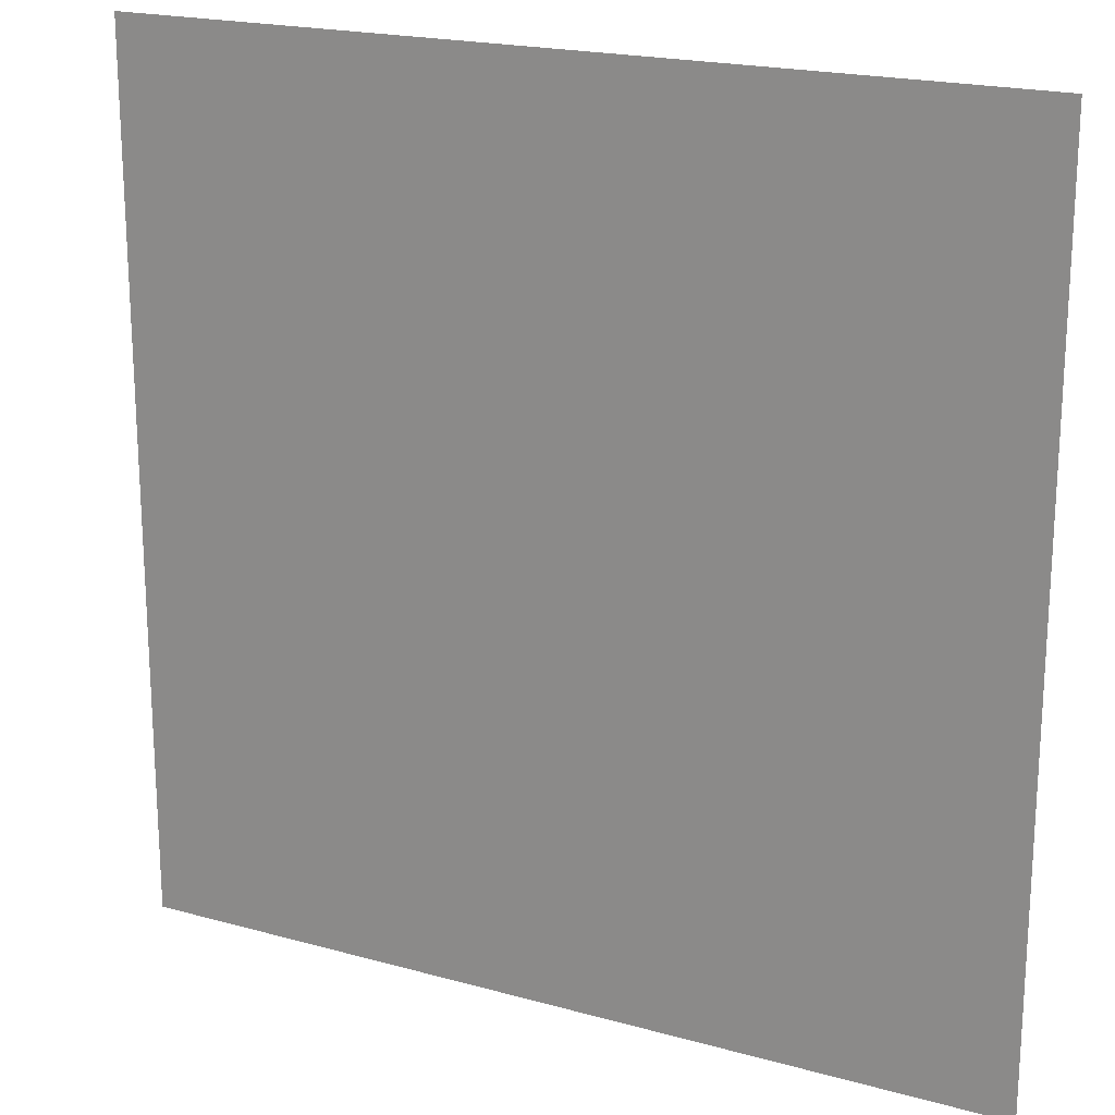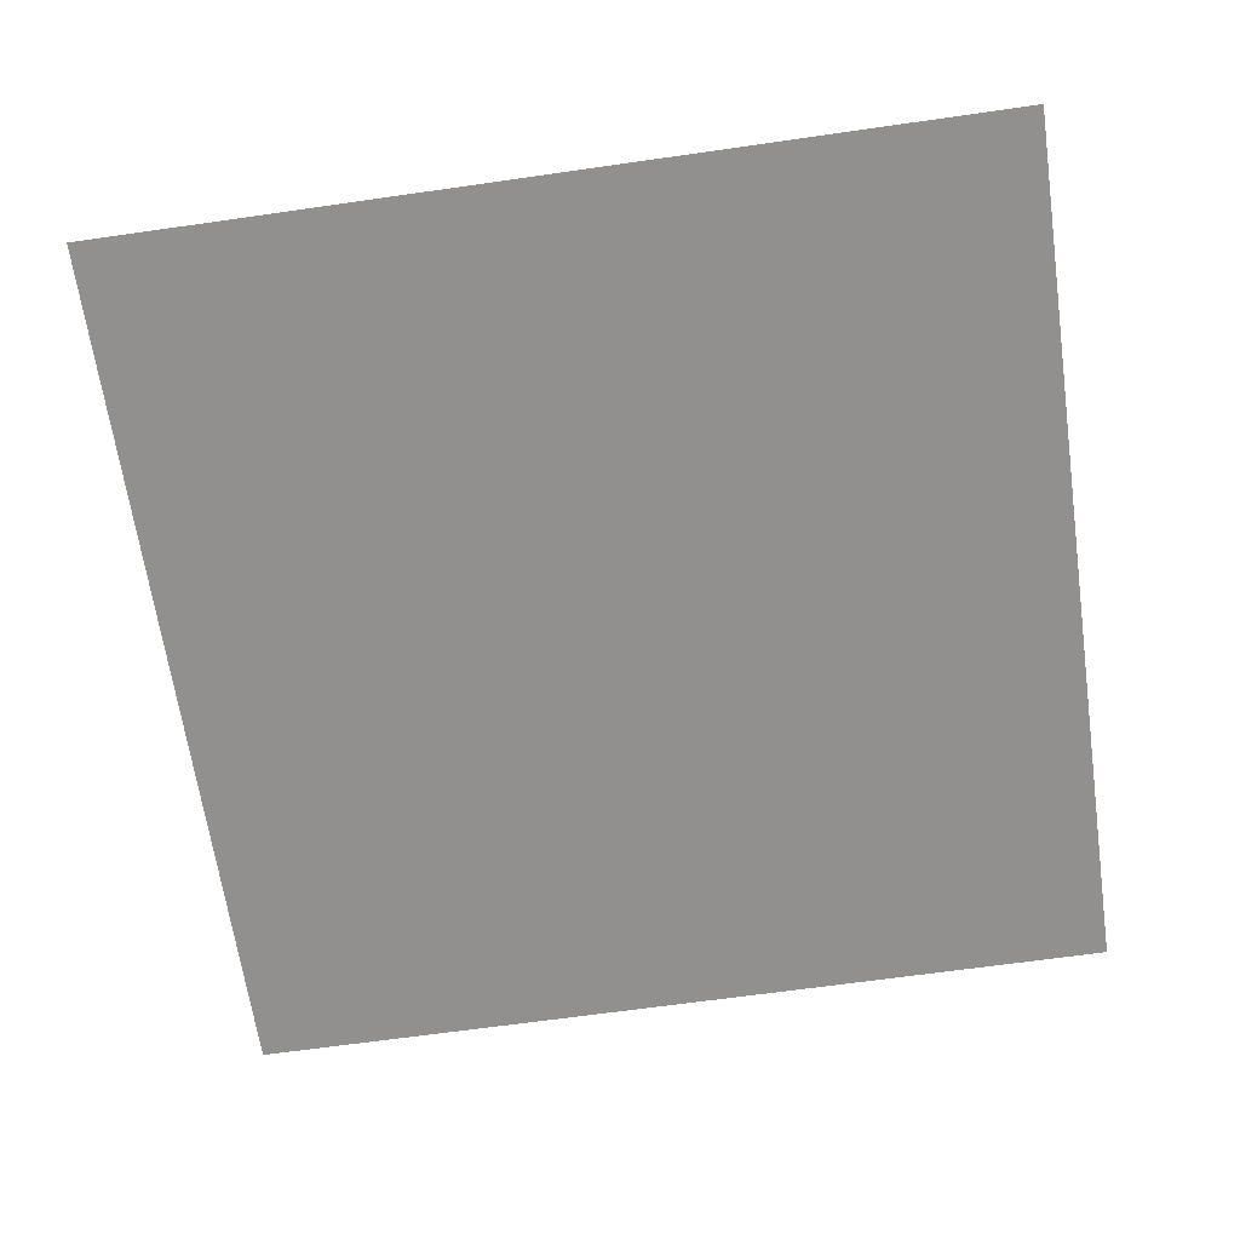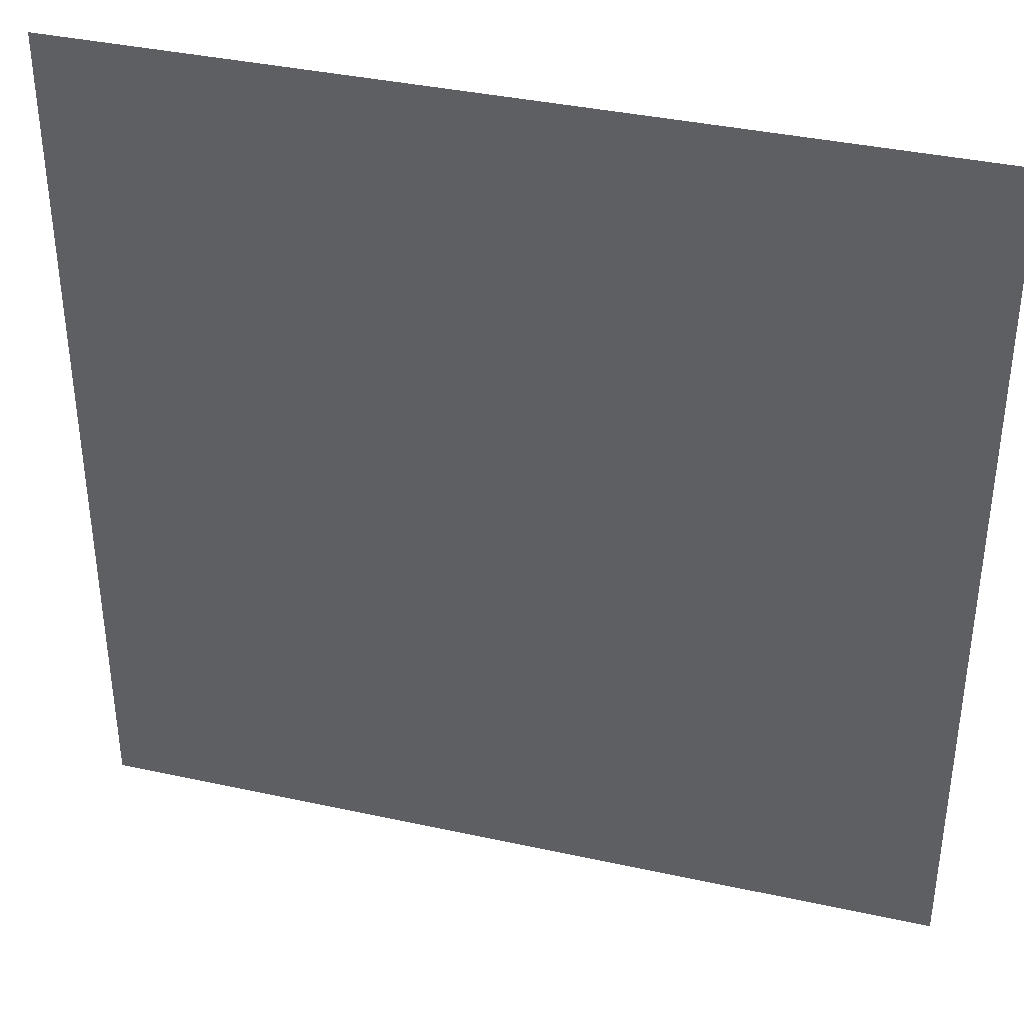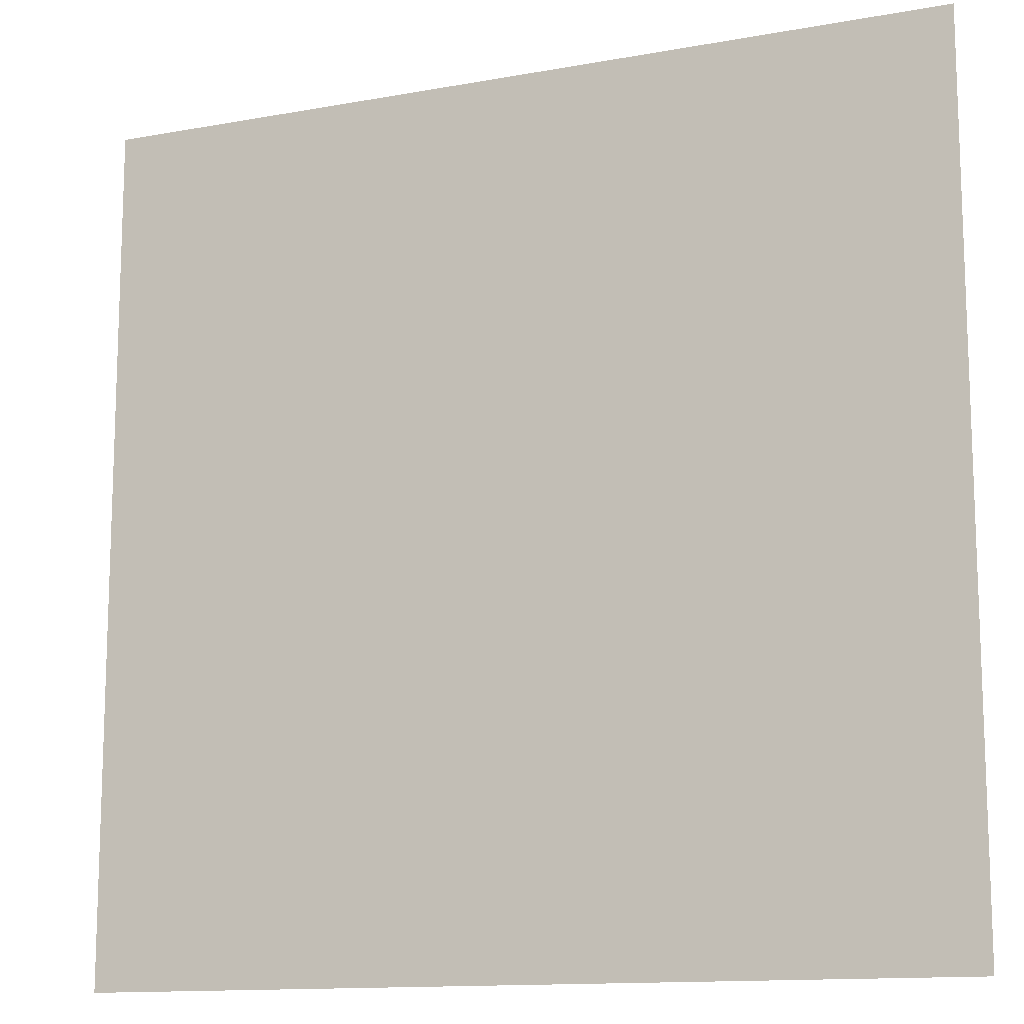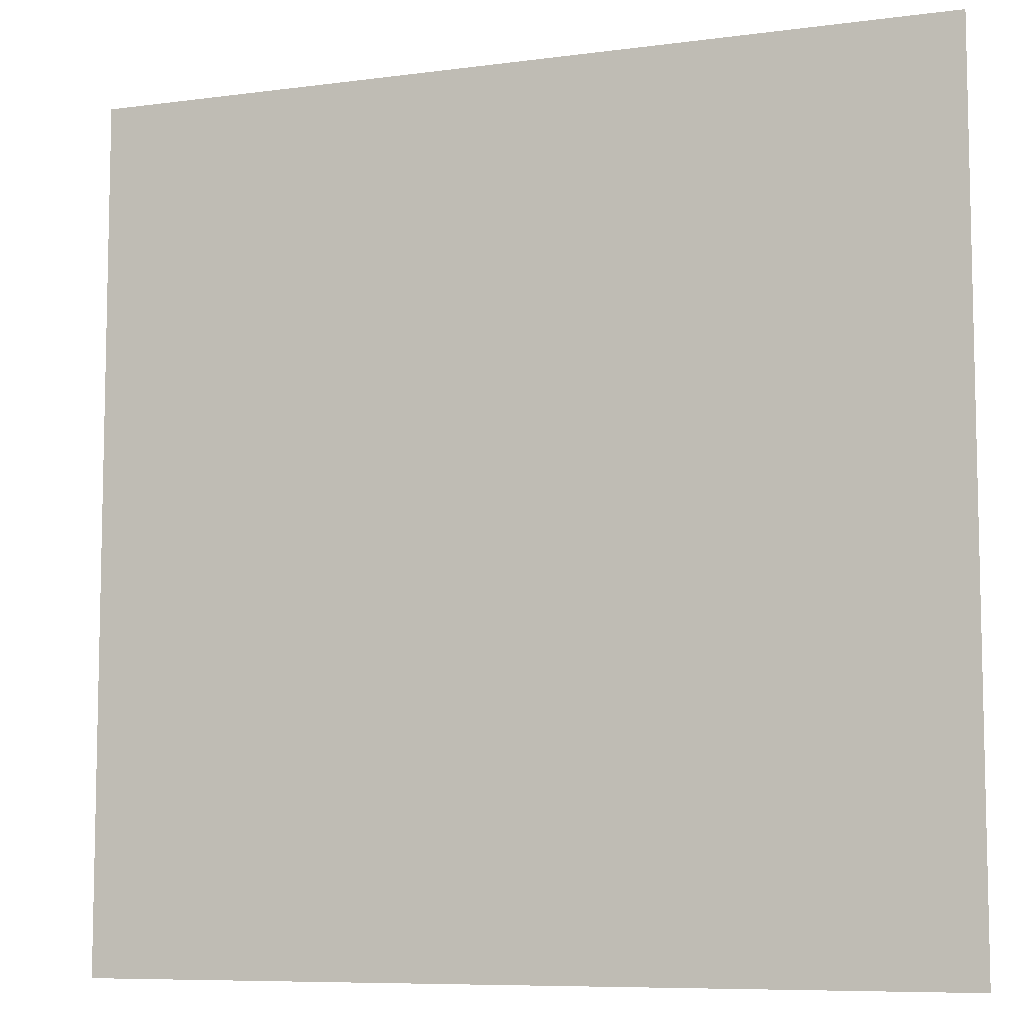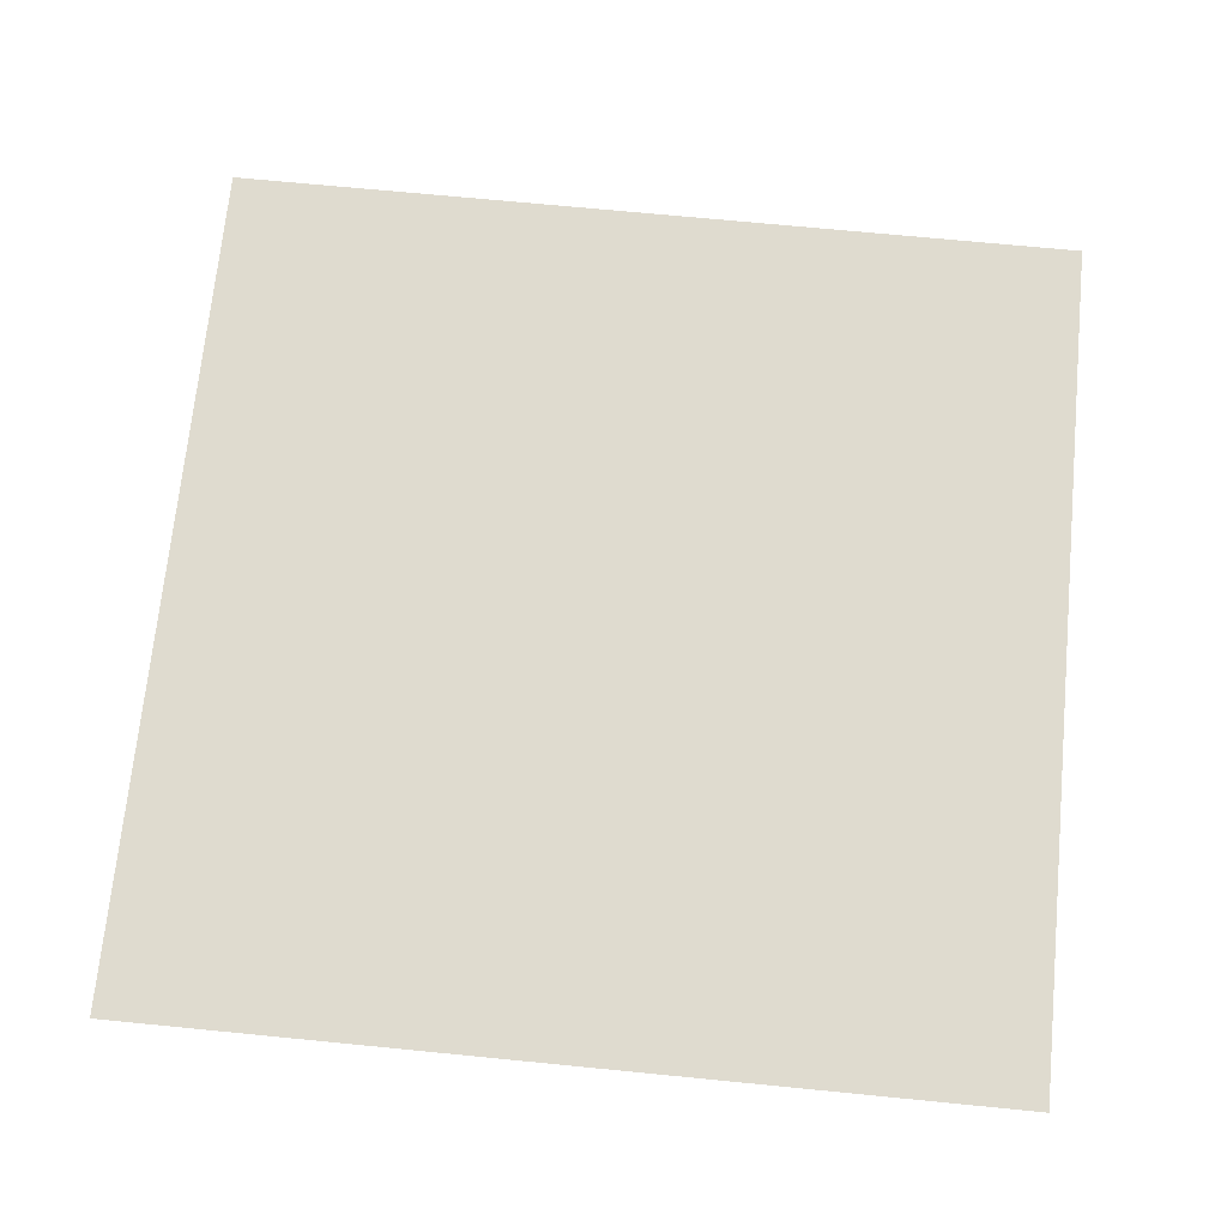
<metadata>
{"format":"obj","ext":"obj","renderer":"f3d","projection":"perspective","resolution":1024,"background":"white","views":[{"elev":19.8,"azim":-152.7,"up":"+Z"},{"elev":-65.7,"azim":8.2,"up":"+Y"},{"elev":37.8,"azim":15.6,"up":"+Z"},{"elev":-13.0,"azim":-157.2,"up":"+Z"},{"elev":-8.0,"azim":20.5,"up":"+Z"},{"elev":70.3,"azim":-84.4,"up":"+Y"}]}
</metadata>
<code>
v -1 -1 -1
v 1 -1 -1
v 1 -1 1
v -1 -1 1
f 3 2 1
f 4 3 1

</code>
